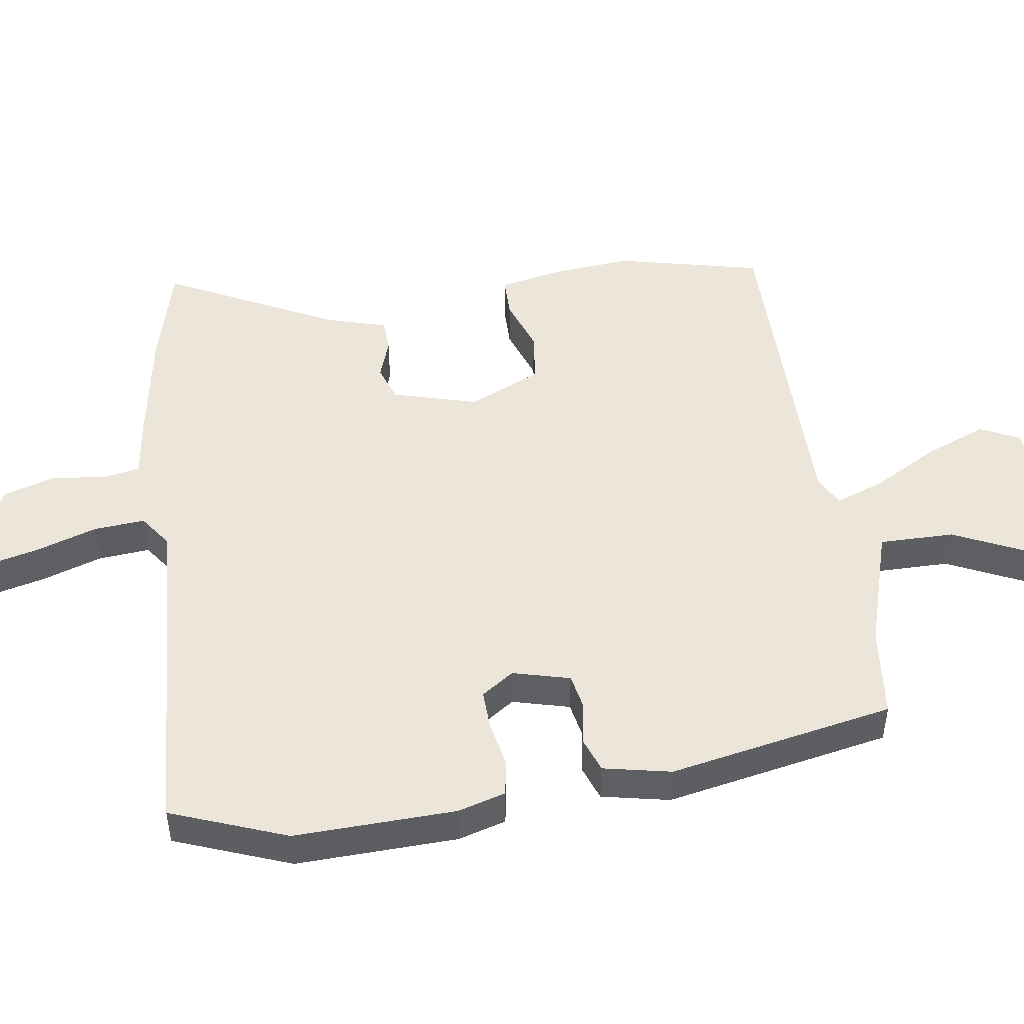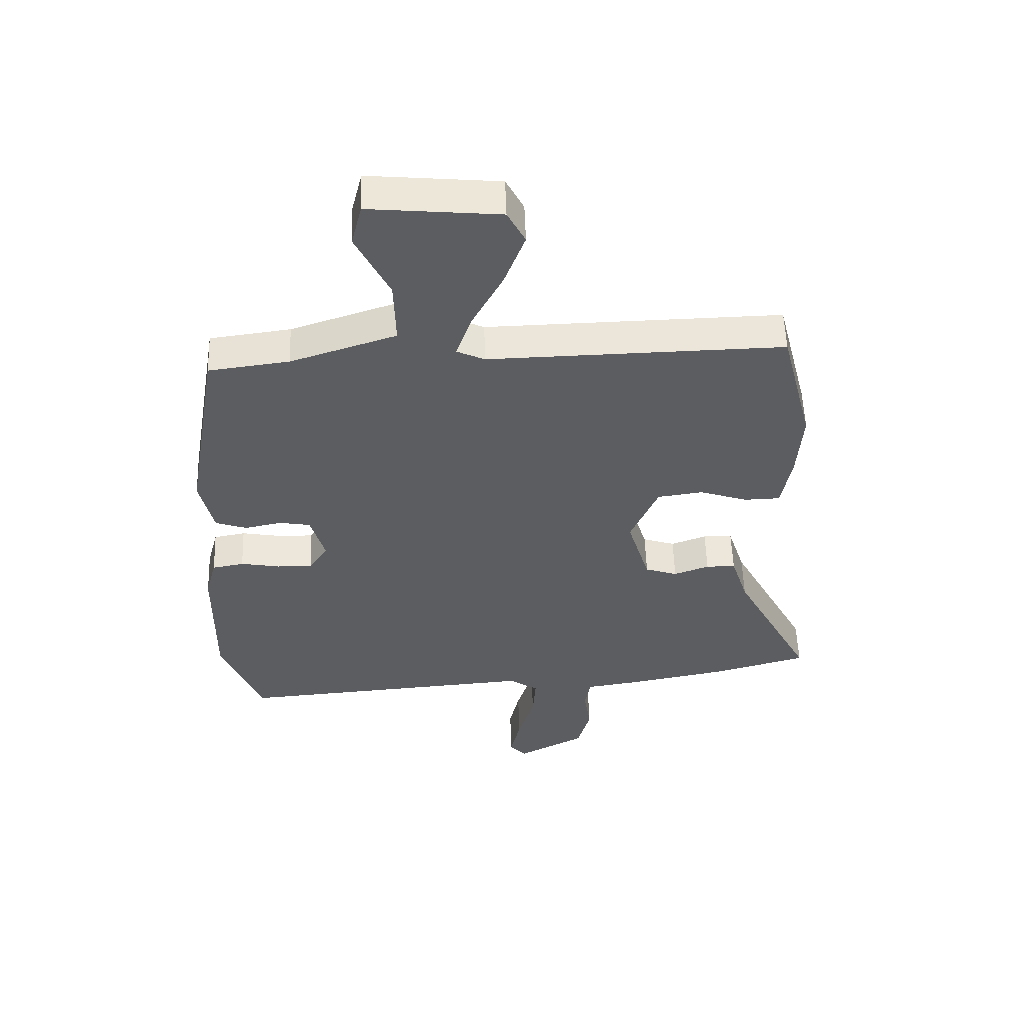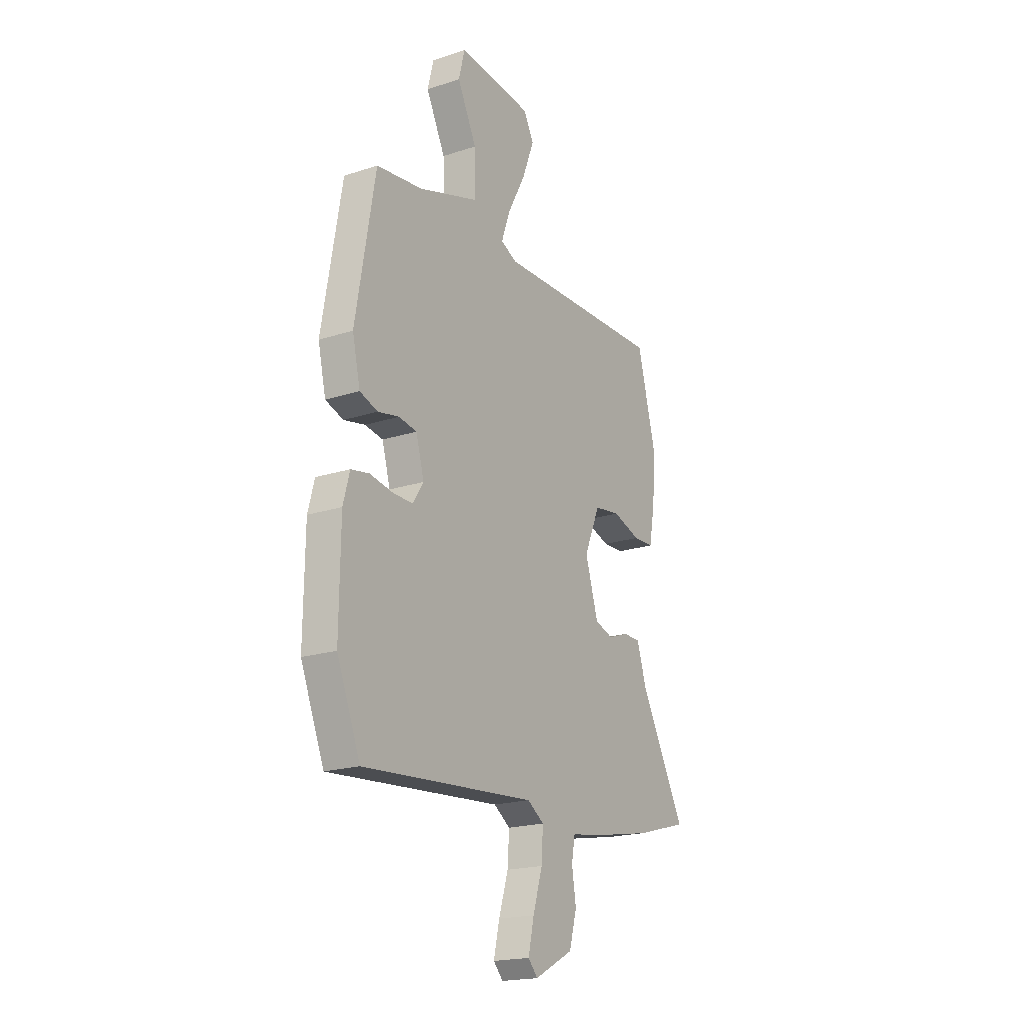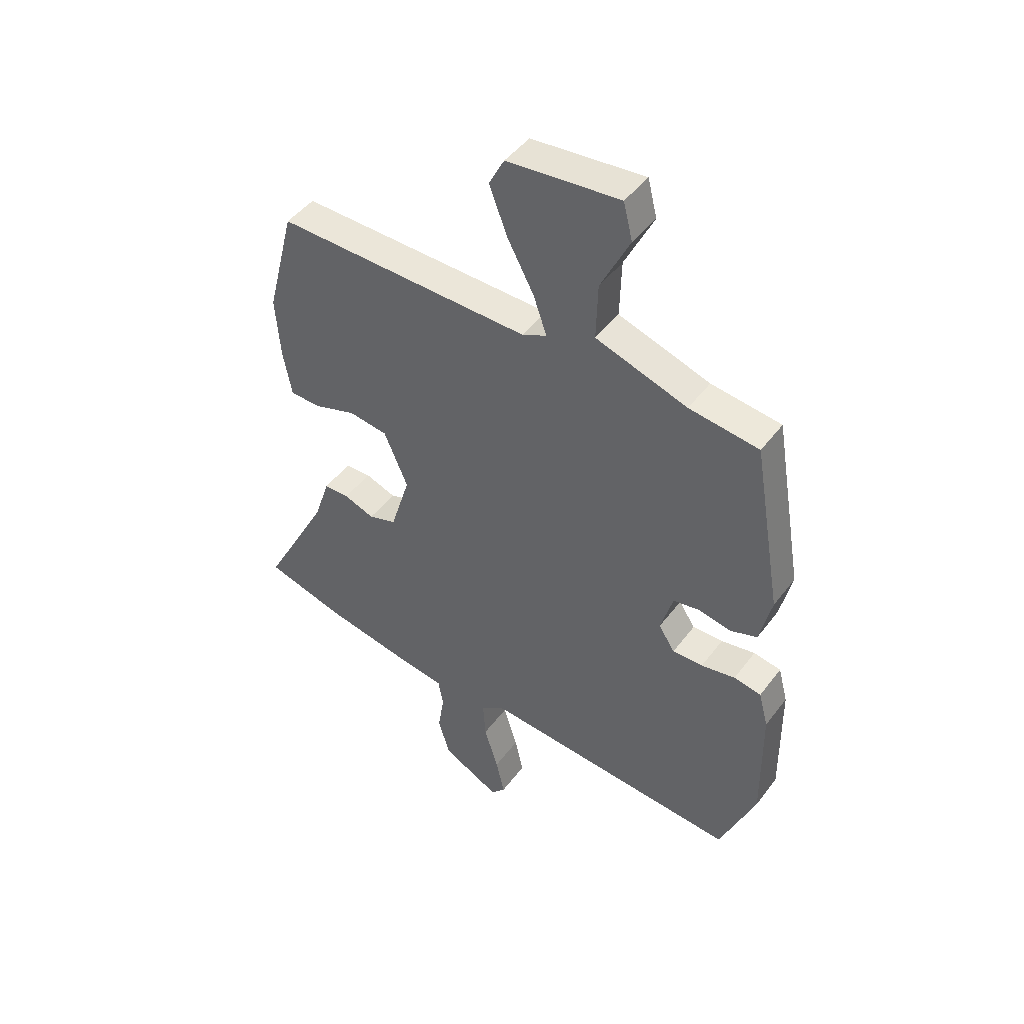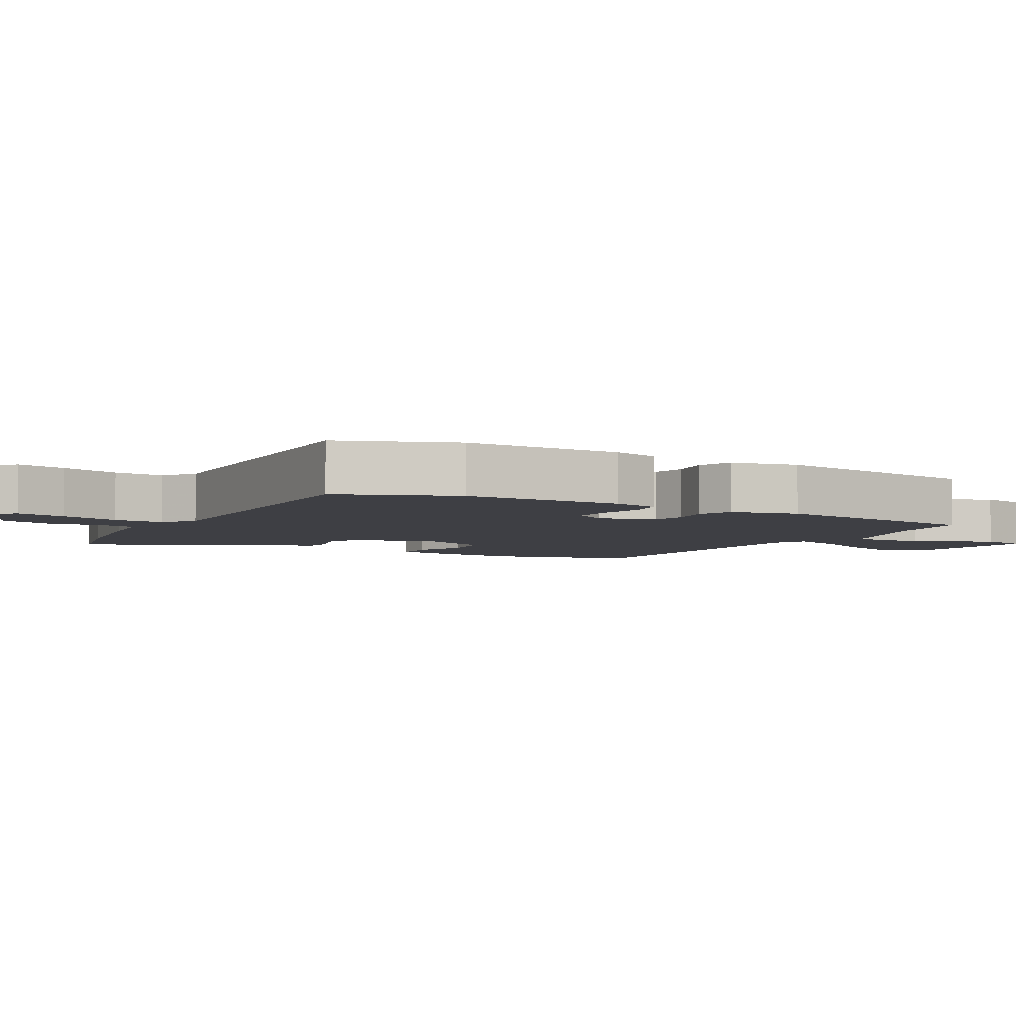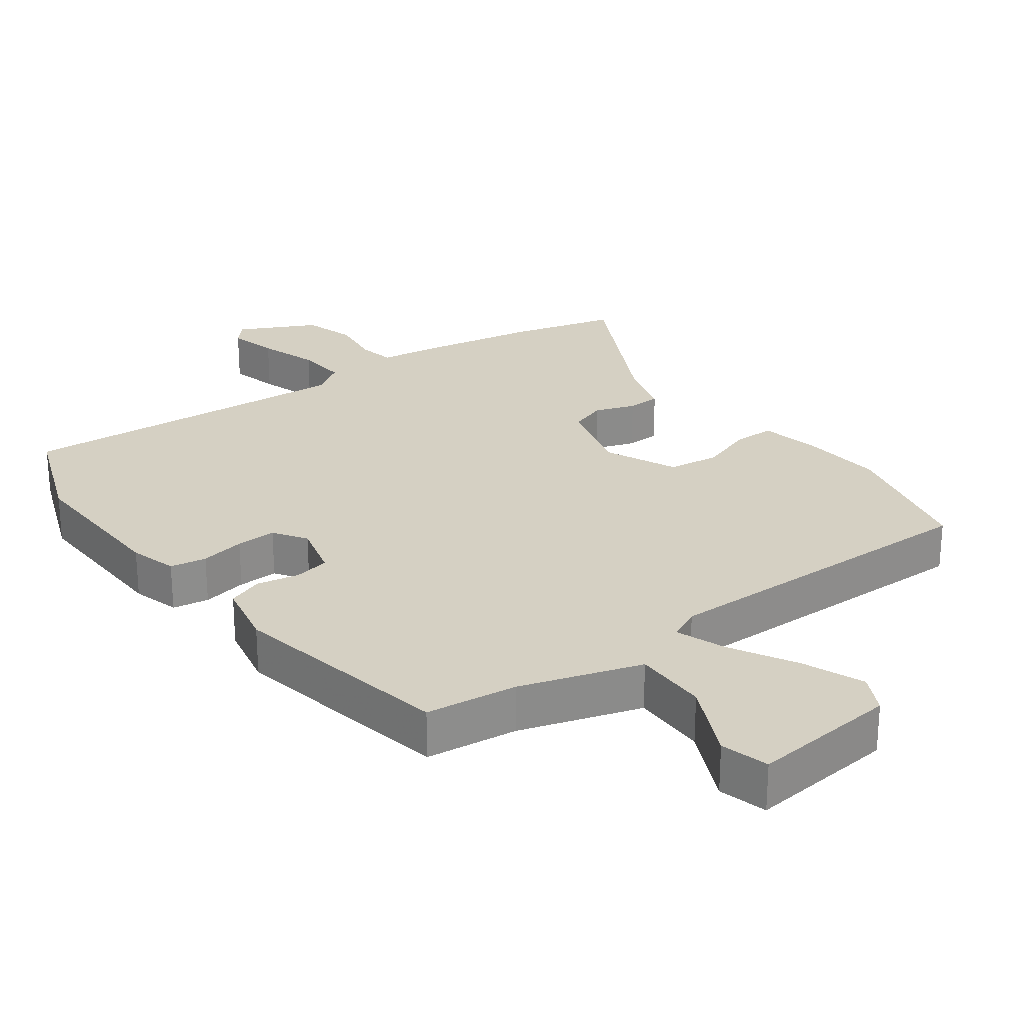
<metadata>
{"format":"obj","ext":"obj","renderer":"f3d","projection":"perspective","resolution":1024,"background":"white","views":[{"elev":48.2,"azim":-99.6,"up":"+Y"},{"elev":54.4,"azim":-1.9,"up":"+Z"},{"elev":-19.7,"azim":-58.7,"up":"+Z"},{"elev":46.3,"azim":-145.2,"up":"+Z"},{"elev":-4.5,"azim":-120.6,"up":"+Y"},{"elev":26.0,"azim":-37.3,"up":"+Y"}]}
</metadata>
<code>
v 0.495 0.07 0.518
v 0.55 0.07 0.303
v 0.541 0.07 0.182
v 0.524 0.07 0.09
v 0.463 0.07 0.088
v 0.381 0.07 0.115
v 0.304 0.07 0.104
v 0.257 0.07 -0.005
v 0.295 0.07 -0.13
v 0.35 0.07 -0.148
v 0.41 0.07 -0.126
v 0.46 0.07 -0.127
v 0.489 0.07 -0.217
v 0.622 0.07 -0.466
v 0.465 0.07 -0.51
v 0.292 0.07 -0.543
v 0.2 0.07 -0.557
v 0.19 0.07 -0.612
v 0.202 0.07 -0.69
v 0.18 0.07 -0.769
v 0.065 0.07 -0.829
v 0.037 0.07 -0.798
v 0.054 0.07 -0.723
v 0.082 0.07 -0.633
v 0.087 0.07 -0.557
v 0.038 0.07 -0.524
v -0.474 0.07 -0.564
v -0.543 0.07 -0.394
v -0.54 0.07 -0.155
v -0.521 0.07 -0.084
v -0.467 0.07 -0.074
v -0.4 0.07 -0.086
v -0.34 0.07 -0.087
v -0.308 0.07 -0.038
v -0.332 0.07 0.046
v -0.385 0.07 0.055
v -0.448 0.07 0.042
v -0.501 0.07 0.06
v -0.524 0.07 0.16
v -0.466 0.07 0.495
v -0.329 0.07 0.513
v -0.149 0.07 0.572
v -0.152 0.07 0.683
v -0.209 0.07 0.798
v -0.191 0.07 0.87
v 0.03 0.07 0.85
v 0.06 0.07 0.793
v 0.025 0.07 0.701
v -0.028 0.07 0.602
v -0.054 0.07 0.528
v -0.006 0.07 0.506
v 0.495 0 0.518
v 0.55 0 0.303
v 0.541 0 0.182
v 0.524 0 0.09
v 0.463 0 0.088
v 0.381 0 0.115
v 0.304 0 0.104
v 0.257 0 -0.005
v 0.295 0 -0.13
v 0.35 0 -0.148
v 0.41 0 -0.126
v 0.46 0 -0.127
v 0.489 0 -0.217
v 0.622 0 -0.466
v 0.465 0 -0.51
v 0.292 0 -0.543
v 0.2 0 -0.557
v 0.19 0 -0.612
v 0.202 0 -0.69
v 0.18 0 -0.769
v 0.065 0 -0.829
v 0.037 0 -0.798
v 0.054 0 -0.723
v 0.082 0 -0.633
v 0.087 0 -0.557
v 0.038 0 -0.524
v -0.474 0 -0.564
v -0.543 0 -0.394
v -0.54 0 -0.155
v -0.521 0 -0.084
v -0.467 0 -0.074
v -0.4 0 -0.086
v -0.34 0 -0.087
v -0.308 0 -0.038
v -0.332 0 0.046
v -0.385 0 0.055
v -0.448 0 0.042
v -0.501 0 0.06
v -0.524 0 0.16
v -0.466 0 0.495
v -0.329 0 0.513
v -0.149 0 0.572
v -0.152 0 0.683
v -0.209 0 0.798
v -0.191 0 0.87
v 0.03 0 0.85
v 0.06 0 0.793
v 0.025 0 0.701
v -0.028 0 0.602
v -0.054 0 0.528
v -0.006 0 0.506
f 46 47 48 49
f 46 49 50
f 43 44 45 46
f 42 43 46 50
f 41 42 50
f 40 41 50 51
f 36 37 38 39
f 35 36 39 40
f 29 30 31 32
f 29 32 33
f 26 27 28 29
f 26 29 33
f 25 26 33 34
f 21 22 23 24
f 19 20 21 24
f 18 19 24 25
f 17 18 25 34
f 13 14 15 16
f 10 11 12 13
f 9 10 13 16
f 8 9 16 17
f 3 4 5 6
f 3 6 7
f 51 1 2 3
f 35 40 51 3
f 8 17 34 35
f 7 8 35
f 3 7 35
f 100 99 98 97
f 101 100 97
f 97 96 95 94
f 101 97 94 93
f 101 93 92
f 102 101 92 91
f 90 89 88 87
f 91 90 87 86
f 83 82 81 80
f 84 83 80
f 80 79 78 77
f 84 80 77
f 85 84 77 76
f 75 74 73 72
f 75 72 71 70
f 76 75 70 69
f 85 76 69 68
f 67 66 65 64
f 64 63 62 61
f 67 64 61 60
f 68 67 60 59
f 57 56 55 54
f 58 57 54
f 54 53 52 102
f 54 102 91 86
f 86 85 68 59
f 86 59 58
f 86 58 54
f 1 52 53 2
f 2 53 54 3
f 3 54 55 4
f 4 55 56 5
f 5 56 57 6
f 6 57 58 7
f 7 58 59 8
f 8 59 60 9
f 9 60 61 10
f 10 61 62 11
f 11 62 63 12
f 12 63 64 13
f 13 64 65 14
f 14 65 66 15
f 15 66 67 16
f 16 67 68 17
f 17 68 69 18
f 18 69 70 19
f 19 70 71 20
f 20 71 72 21
f 21 72 73 22
f 22 73 74 23
f 23 74 75 24
f 24 75 76 25
f 25 76 77 26
f 26 77 78 27
f 27 78 79 28
f 28 79 80 29
f 29 80 81 30
f 30 81 82 31
f 31 82 83 32
f 32 83 84 33
f 33 84 85 34
f 34 85 86 35
f 35 86 87 36
f 36 87 88 37
f 37 88 89 38
f 38 89 90 39
f 39 90 91 40
f 40 91 92 41
f 41 92 93 42
f 42 93 94 43
f 43 94 95 44
f 44 95 96 45
f 45 96 97 46
f 46 97 98 47
f 47 98 99 48
f 48 99 100 49
f 49 100 101 50
f 50 101 102 51
f 51 102 52 1

</code>
